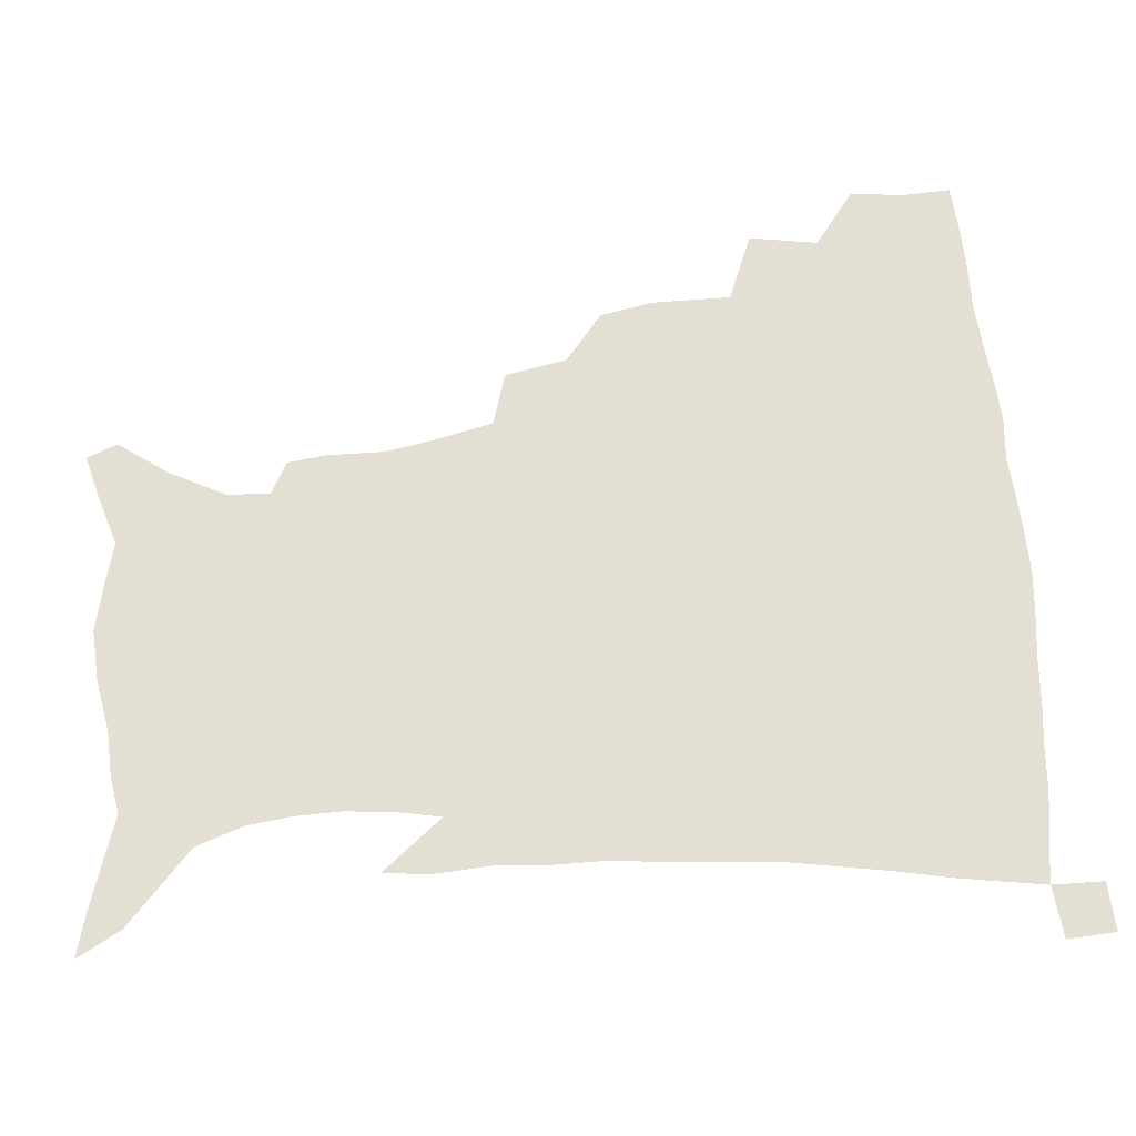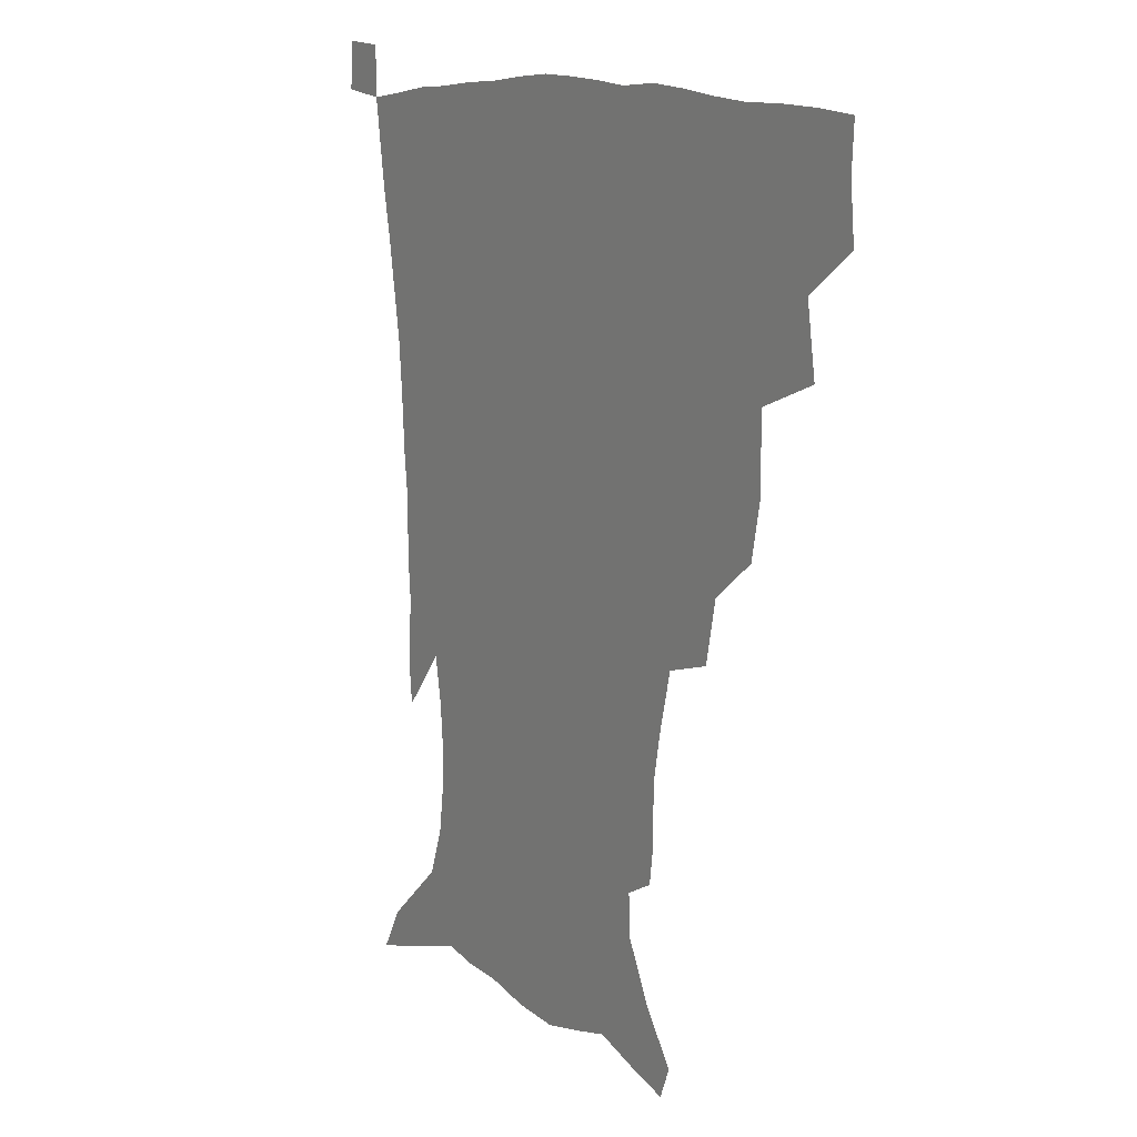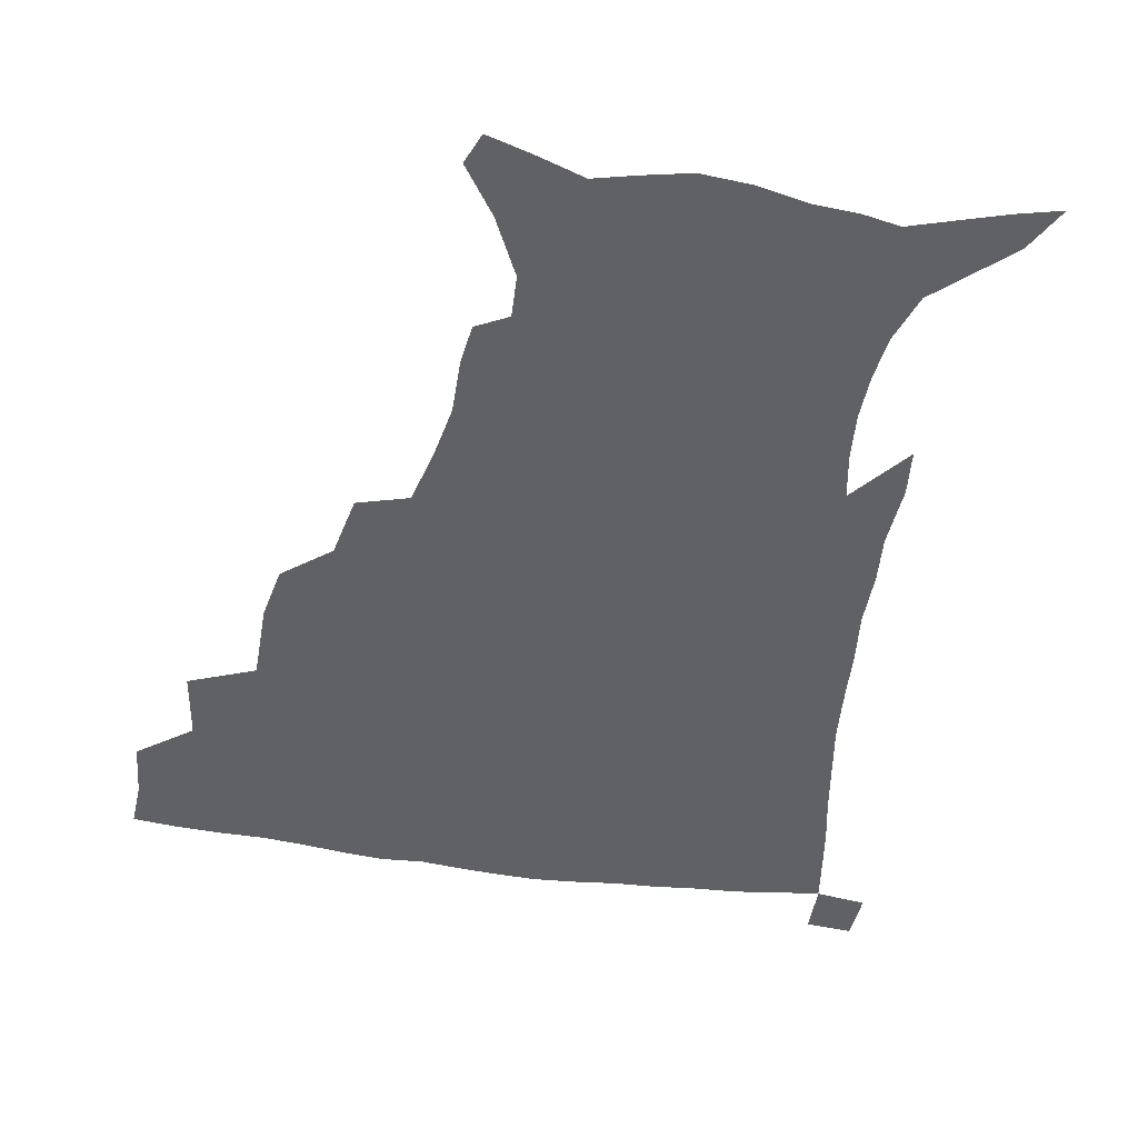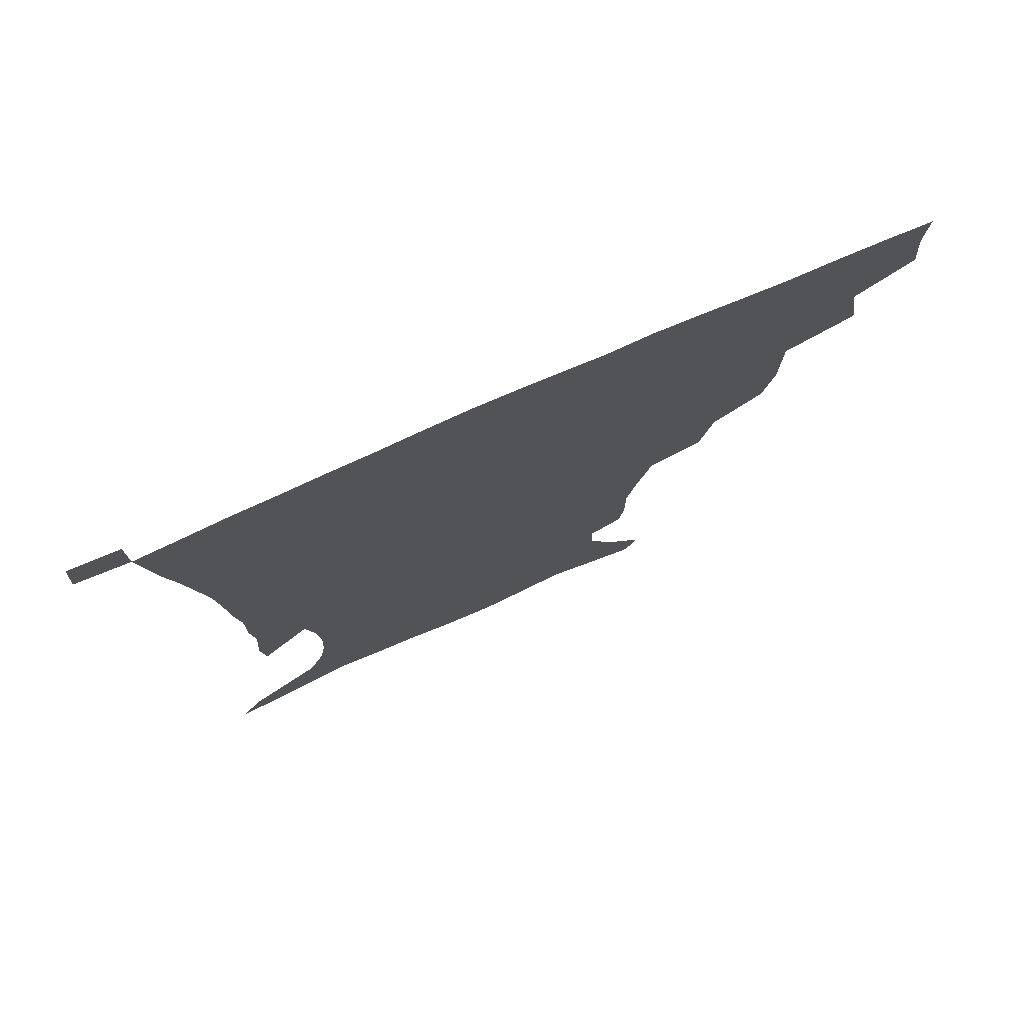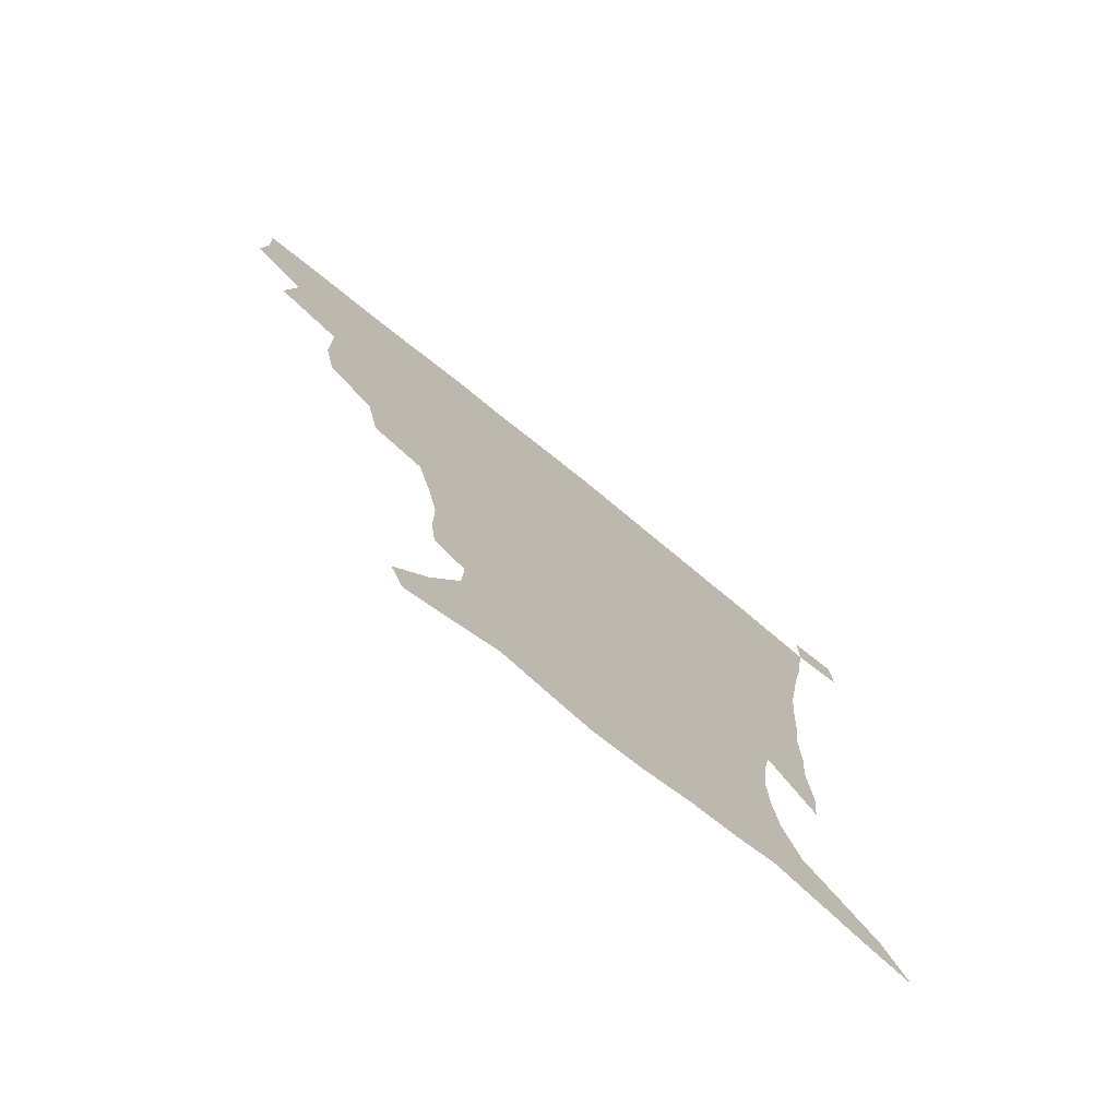
<metadata>
{"format":"obj","ext":"obj","renderer":"f3d","projection":"perspective","resolution":1024,"background":"white","views":[{"elev":66.9,"azim":85.9,"up":"+Z"},{"elev":12.0,"azim":-123.5,"up":"+Y"},{"elev":-48.8,"azim":-9.6,"up":"+Z"},{"elev":77.0,"azim":156.3,"up":"+Y"},{"elev":-75.9,"azim":-39.0,"up":"+Y"}]}
</metadata>
<code>
v 435.8 399.3 0
v 437.6 418.2 0
v 436.7 434.2 0
v 451 361.9 0
v 454.6 385.4 0
v 453.8 402.6 0
v 453.2 419 0
v 452.1 435.6 0
v 477.8 307.8 0
v 474.2 326.1 0
v 474 352.9 0
v 472.6 371.9 0
v 471.9 389.1 0
v 470 404.5 0
v 468.7 420.3 0
v 467.5 436.3 0
v 498.7 273.5 0
v 494.4 294.8 0
v 492.2 318.3 0
v 490.3 338.3 0
v 490.2 360 0
v 488.8 376 0
v 487.2 391.1 0
v 485.6 405.9 0
v 484.4 421 0
v 483.5 436.3 0
v 526.4 198.5 0
v 524.6 211.8 0
v 524.7 231.2 0
v 521.7 247.4 0
v 516.6 268.3 0
v 511.3 287.5 0
v 510.3 313.5 0
v 507.9 330.1 0
v 505.6 345.7 0
v 504.6 362.9 0
v 503.4 378.1 0
v 501.9 392.5 0
v 500.4 407.1 0
v 499.3 422 0
v 498.4 437.6 0
v 515.5 141.9 0
v 527 158.3 0
v 536.8 178.1 0
v 537.5 192.8 0
v 537.5 212.6 0
v 535.8 227.6 0
v 534 244.8 0
v 530.7 262.4 0
v 527.1 279.5 0
v 523.9 296.7 0
v 523 318.7 0
v 521.1 333.9 0
v 520.2 350.5 0
v 518.7 364.8 0
v 517.9 379.7 0
v 516.2 393.8 0
v 515.2 408.1 0
v 514 422.6 0
v 512.9 439.3 0
v 519.8 131.3 0
v 532 148.6 0
v 541.9 167 0
v 546.8 184.8 0
v 547.2 201.6 0
v 547.9 223.8 0
v 546.1 239.1 0
v 543.7 253.3 0
v 540.7 267.5 0
v 538.3 285.7 0
v 537 305.5 0
v 535.6 321.9 0
v 534.6 337.5 0
v 534 353.1 0
v 533 367 0
v 532.6 381.2 0
v 531.1 394.9 0
v 529.8 409.2 0
v 528.5 424.4 0
v 527.3 440.5 0
v 534.7 135.5 0
v 548 155.7 0
v 556.1 177 0
v 557.2 192 0
v 557.4 207.9 0
v 557.6 230.5 0
v 556.1 245 0
v 554.4 261.7 0
v 551.9 274.6 0
v 550.3 291.7 0
v 549.4 309.9 0
v 548.5 325.3 0
v 548.1 340.6 0
v 547.4 354.8 0
v 547.1 368.9 0
v 546.2 382 0
v 545.4 395.5 0
v 545 409.3 0
v 543.8 423.8 0
v 542.4 439.5 0
v 551.9 141.1 0
v 562.9 162.3 0
v 566.3 178.8 0
v 567.3 195.4 0
v 568.1 215.8 0
v 567.3 231.6 0
v 566.1 248.8 0
v 564.8 264 0
v 563.2 279.4 0
v 562.4 296.6 0
v 561.9 313.1 0
v 560.9 325.8 0
v 560.9 342.2 0
v 560.9 356.6 0
v 560.6 369.6 0
v 559.7 382.5 0
v 559.8 396.1 0
v 559.2 409.7 0
v 558 424.1 0
v 556.3 440.8 0
v 566.3 137.5 0
v 575.2 164 0
v 577.7 183.5 0
v 577.7 196.8 0
v 577.9 217.7 0
v 577.7 233.6 0
v 576.6 249 0
v 575.7 264.8 0
v 574.6 279.1 0
v 573.9 295.9 0
v 573.7 313.6 0
v 574 329.8 0
v 573.6 342.5 0
v 573.8 356.7 0
v 574.2 370.3 0
v 573.9 383 0
v 574.2 396.4 0
v 573.8 409.7 0
v 572 425.2 0
v 570.2 441.6 0
v 582.6 133.9 0
v 587.4 164.1 0
v 588.3 184 0
v 588.7 204.1 0
v 588.4 219.7 0
v 588.1 238 0
v 587.5 251.8 0
v 586.8 269.6 0
v 586.7 283.8 0
v 586 299 0
v 586 315.9 0
v 586.1 330.5 0
v 586.6 344.1 0
v 587 358.4 0
v 587.2 370.2 0
v 588.2 384 0
v 588 396.8 0
v 587.6 409.8 0
v 585.9 425.7 0
v 584 442.1 0
v 600.3 135.2 0
v 599.9 163 0
v 599.3 183.8 0
v 599.1 200.7 0
v 598.9 218 0
v 598.4 235.8 0
v 598 252.9 0
v 598.1 266.7 0
v 597.6 285.6 0
v 597.8 299.3 0
v 597.8 315.5 0
v 598.4 328.3 0
v 598.9 344.1 0
v 599.6 357.2 0
v 600.8 371.5 0
v 601.5 384.2 0
v 601.7 397 0
v 601.2 411 0
v 600.1 425.7 0
v 598.7 441 0
v 617.4 138.7 0
v 613.2 159.8 0
v 610.2 182.6 0
v 609.2 200.2 0
v 609 218.4 0
v 608.7 236.2 0
v 608.8 250.5 0
v 609 267.2 0
v 609 282.5 0
v 609.2 298.5 0
v 609.5 313.8 0
v 610.6 330.8 0
v 611.3 343.4 0
v 612.2 356.1 0
v 613.4 370.9 0
v 614.4 384 0
v 615.3 396.7 0
v 616.3 410 0
v 615.8 424.1 0
v 614.3 439.4 0
v 632.7 139.5 0
v 625.3 160.5 0
v 622.5 177 0
v 619.7 197 0
v 618.5 219 0
v 618.7 235.4 0
v 619.5 249.1 0
v 619.6 267 0
v 620.8 278.9 0
v 620.8 295.1 0
v 621.4 310.2 0
v 621.7 329.4 0
v 623.1 343.4 0
v 624.6 355.4 0
v 626 369.2 0
v 627.4 382.5 0
v 628.8 395.9 0
v 630.4 409.3 0
v 630.3 423.2 0
v 629.1 438.7 0
v 645.6 141.9 0
v 638.1 158.6 0
v 632 178.7 0
v 630.1 194.1 0
v 628.9 212.7 0
v 629 229.7 0
v 630.6 243.2 0
v 630.7 261.5 0
v 631.4 277.2 0
v 632 292.8 0
v 632.8 308.4 0
v 634.2 323 0
v 634.8 340.1 0
v 636.9 352.9 0
v 638.6 367.1 0
v 640.3 382.2 0
v 642.1 394.6 0
v 643.7 408.6 0
v 644.8 422 0
v 644.5 437.2 0
v 661.7 136.9 0
v 651.6 154.9 0
v 644.2 173.3 0
v 640.9 188.9 0
v 638.6 208.4 0
v 639.2 223 0
v 640.7 238 0
v 641.7 255.6 0
v 642.2 272.6 0
v 643.6 286.8 0
v 643.9 304.5 0
v 645.8 318.2 0
v 646.7 335.1 0
v 648.9 349.4 0
v 651.2 363.4 0
v 652.9 379.3 0
v 655.2 393.4 0
v 657.2 407.2 0
v 658.8 420.9 0
v 659.2 436.4 0
v 677 132.1 0
v 666.4 149.6 0
v 658.2 165.6 0
v 652.4 181.9 0
v 650.4 196.9 0
v 649.8 212.6 0
v 651.1 228.5 0
v 654 244.3 0
v 655.2 260.7 0
v 655.5 278.3 0
v 656 295.6 0
v 657.4 311.3 0
v 660.4 324.5 0
v 660.9 344 0
v 663.1 360 0
v 665 376.9 0
v 668.6 390.2 0
v 670.8 405.3 0
v 672.8 419.6 0
v 674.6 434.3 0
v 691.6 128.4 0
v 683.1 143.4 0
v 670.8 223.9 0
v 672.4 239.7 0
v 670.9 260.9 0
v 672.1 277 0
v 671.9 296 0
v 673.6 312.2 0
v 674.7 330.9 0
v 676.3 349.9 0
v 679 367.3 0
v 681.9 385.3 0
v 685 401.5 0
v 687.4 417.3 0
v 689.6 432.5 0
v 689.6 449.9 0
v 707.2 434.6 0
v 706 451.1 0
f 5 6 1
f 1 6 2
f 6 7 2
f 2 7 3
f 7 8 3
f 11 12 4
f 4 12 5
f 12 13 5
f 5 13 6
f 13 14 6
f 6 14 7
f 14 15 7
f 7 15 8
f 15 16 8
f 18 19 9
f 9 19 10
f 19 20 10
f 10 20 11
f 20 21 11
f 11 21 12
f 21 22 12
f 12 22 13
f 22 23 13
f 13 23 14
f 23 24 14
f 14 24 15
f 24 25 15
f 15 25 16
f 25 26 16
f 31 32 17
f 17 32 18
f 32 33 18
f 18 33 19
f 33 34 19
f 19 34 20
f 34 35 20
f 20 35 21
f 35 36 21
f 21 36 22
f 36 37 22
f 22 37 23
f 37 38 23
f 23 38 24
f 38 39 24
f 24 39 25
f 39 40 25
f 25 40 26
f 40 41 26
f 45 46 27
f 27 46 28
f 46 47 28
f 28 47 29
f 47 48 29
f 29 48 30
f 48 49 30
f 30 49 31
f 49 50 31
f 31 50 32
f 50 51 32
f 32 51 33
f 51 52 33
f 33 52 34
f 52 53 34
f 34 53 35
f 53 54 35
f 35 54 36
f 54 55 36
f 36 55 37
f 55 56 37
f 37 56 38
f 56 57 38
f 38 57 39
f 57 58 39
f 39 58 40
f 58 59 40
f 40 59 41
f 59 60 41
f 61 62 42
f 42 62 43
f 62 63 43
f 43 63 44
f 63 64 44
f 44 64 45
f 64 65 45
f 45 65 46
f 65 66 46
f 46 66 47
f 66 67 47
f 47 67 48
f 67 68 48
f 48 68 49
f 68 69 49
f 49 69 50
f 69 70 50
f 50 70 51
f 70 71 51
f 51 71 52
f 71 72 52
f 52 72 53
f 72 73 53
f 53 73 54
f 73 74 54
f 54 74 55
f 74 75 55
f 55 75 56
f 75 76 56
f 56 76 57
f 76 77 57
f 57 77 58
f 77 78 58
f 58 78 59
f 78 79 59
f 59 79 60
f 79 80 60
f 61 81 62
f 81 82 62
f 62 82 63
f 82 83 63
f 63 83 64
f 83 84 64
f 64 84 65
f 84 85 65
f 65 85 66
f 85 86 66
f 66 86 67
f 86 87 67
f 67 87 68
f 87 88 68
f 68 88 69
f 88 89 69
f 69 89 70
f 89 90 70
f 70 90 71
f 90 91 71
f 71 91 72
f 91 92 72
f 72 92 73
f 92 93 73
f 73 93 74
f 93 94 74
f 74 94 75
f 94 95 75
f 75 95 76
f 95 96 76
f 76 96 77
f 96 97 77
f 77 97 78
f 97 98 78
f 78 98 79
f 98 99 79
f 79 99 80
f 99 100 80
f 81 101 82
f 101 102 82
f 82 102 83
f 102 103 83
f 83 103 84
f 103 104 84
f 84 104 85
f 104 105 85
f 85 105 86
f 105 106 86
f 86 106 87
f 106 107 87
f 87 107 88
f 107 108 88
f 88 108 89
f 108 109 89
f 89 109 90
f 109 110 90
f 90 110 91
f 110 111 91
f 91 111 92
f 111 112 92
f 92 112 93
f 112 113 93
f 93 113 94
f 113 114 94
f 94 114 95
f 114 115 95
f 95 115 96
f 115 116 96
f 96 116 97
f 116 117 97
f 97 117 98
f 117 118 98
f 98 118 99
f 118 119 99
f 99 119 100
f 119 120 100
f 101 121 102
f 121 122 102
f 102 122 103
f 122 123 103
f 103 123 104
f 123 124 104
f 104 124 105
f 124 125 105
f 105 125 106
f 125 126 106
f 106 126 107
f 126 127 107
f 107 127 108
f 127 128 108
f 108 128 109
f 128 129 109
f 109 129 110
f 129 130 110
f 110 130 111
f 130 131 111
f 111 131 112
f 131 132 112
f 112 132 113
f 132 133 113
f 113 133 114
f 133 134 114
f 114 134 115
f 134 135 115
f 115 135 116
f 135 136 116
f 116 136 117
f 136 137 117
f 117 137 118
f 137 138 118
f 118 138 119
f 138 139 119
f 119 139 120
f 139 140 120
f 121 141 122
f 141 142 122
f 122 142 123
f 142 143 123
f 123 143 124
f 143 144 124
f 124 144 125
f 144 145 125
f 125 145 126
f 145 146 126
f 126 146 127
f 146 147 127
f 127 147 128
f 147 148 128
f 128 148 129
f 148 149 129
f 129 149 130
f 149 150 130
f 130 150 131
f 150 151 131
f 131 151 132
f 151 152 132
f 132 152 133
f 152 153 133
f 133 153 134
f 153 154 134
f 134 154 135
f 154 155 135
f 135 155 136
f 155 156 136
f 136 156 137
f 156 157 137
f 137 157 138
f 157 158 138
f 138 158 139
f 158 159 139
f 139 159 140
f 159 160 140
f 141 161 142
f 161 162 142
f 142 162 143
f 162 163 143
f 143 163 144
f 163 164 144
f 144 164 145
f 164 165 145
f 145 165 146
f 165 166 146
f 146 166 147
f 166 167 147
f 147 167 148
f 167 168 148
f 148 168 149
f 168 169 149
f 149 169 150
f 169 170 150
f 150 170 151
f 170 171 151
f 151 171 152
f 171 172 152
f 152 172 153
f 172 173 153
f 153 173 154
f 173 174 154
f 154 174 155
f 174 175 155
f 155 175 156
f 175 176 156
f 156 176 157
f 176 177 157
f 157 177 158
f 177 178 158
f 158 178 159
f 178 179 159
f 159 179 160
f 179 180 160
f 161 181 162
f 181 182 162
f 162 182 163
f 182 183 163
f 163 183 164
f 183 184 164
f 164 184 165
f 184 185 165
f 165 185 166
f 185 186 166
f 166 186 167
f 186 187 167
f 167 187 168
f 187 188 168
f 168 188 169
f 188 189 169
f 169 189 170
f 189 190 170
f 170 190 171
f 190 191 171
f 171 191 172
f 191 192 172
f 172 192 173
f 192 193 173
f 173 193 174
f 193 194 174
f 174 194 175
f 194 195 175
f 175 195 176
f 195 196 176
f 176 196 177
f 196 197 177
f 177 197 178
f 197 198 178
f 178 198 179
f 198 199 179
f 179 199 180
f 199 200 180
f 181 201 182
f 201 202 182
f 182 202 183
f 202 203 183
f 183 203 184
f 203 204 184
f 184 204 185
f 204 205 185
f 185 205 186
f 205 206 186
f 186 206 187
f 206 207 187
f 187 207 188
f 207 208 188
f 188 208 189
f 208 209 189
f 189 209 190
f 209 210 190
f 190 210 191
f 210 211 191
f 191 211 192
f 211 212 192
f 192 212 193
f 212 213 193
f 193 213 194
f 213 214 194
f 194 214 195
f 214 215 195
f 195 215 196
f 215 216 196
f 196 216 197
f 216 217 197
f 197 217 198
f 217 218 198
f 198 218 199
f 218 219 199
f 199 219 200
f 219 220 200
f 201 221 202
f 221 222 202
f 202 222 203
f 222 223 203
f 203 223 204
f 223 224 204
f 204 224 205
f 224 225 205
f 205 225 206
f 225 226 206
f 206 226 207
f 226 227 207
f 207 227 208
f 227 228 208
f 208 228 209
f 228 229 209
f 209 229 210
f 229 230 210
f 210 230 211
f 230 231 211
f 211 231 212
f 231 232 212
f 212 232 213
f 232 233 213
f 213 233 214
f 233 234 214
f 214 234 215
f 234 235 215
f 215 235 216
f 235 236 216
f 216 236 217
f 236 237 217
f 217 237 218
f 237 238 218
f 218 238 219
f 238 239 219
f 219 239 220
f 239 240 220
f 221 241 222
f 241 242 222
f 222 242 223
f 242 243 223
f 223 243 224
f 243 244 224
f 224 244 225
f 244 245 225
f 225 245 226
f 245 246 226
f 226 246 227
f 246 247 227
f 227 247 228
f 247 248 228
f 228 248 229
f 248 249 229
f 229 249 230
f 249 250 230
f 230 250 231
f 250 251 231
f 231 251 232
f 251 252 232
f 232 252 233
f 252 253 233
f 233 253 234
f 253 254 234
f 234 254 235
f 254 255 235
f 235 255 236
f 255 256 236
f 236 256 237
f 256 257 237
f 237 257 238
f 257 258 238
f 238 258 239
f 258 259 239
f 239 259 240
f 259 260 240
f 241 261 242
f 261 262 242
f 242 262 243
f 262 263 243
f 243 263 244
f 263 264 244
f 244 264 245
f 264 265 245
f 245 265 246
f 265 266 246
f 246 266 247
f 266 267 247
f 247 267 248
f 267 268 248
f 248 268 249
f 268 269 249
f 249 269 250
f 269 270 250
f 250 270 251
f 270 271 251
f 251 271 252
f 271 272 252
f 252 272 253
f 272 273 253
f 253 273 254
f 273 274 254
f 254 274 255
f 274 275 255
f 255 275 256
f 275 276 256
f 256 276 257
f 276 277 257
f 257 277 258
f 277 278 258
f 258 278 259
f 278 279 259
f 259 279 260
f 279 280 260
f 261 281 262
f 281 282 262
f 262 282 263
f 268 283 269
f 283 284 269
f 269 284 270
f 284 285 270
f 270 285 271
f 285 286 271
f 271 286 272
f 286 287 272
f 272 287 273
f 287 288 273
f 273 288 274
f 288 289 274
f 274 289 275
f 289 290 275
f 275 290 276
f 290 291 276
f 276 291 277
f 291 292 277
f 277 292 278
f 292 293 278
f 278 293 279
f 293 294 279
f 279 294 280
f 294 295 280
f 295 297 296
f 297 298 296

</code>
